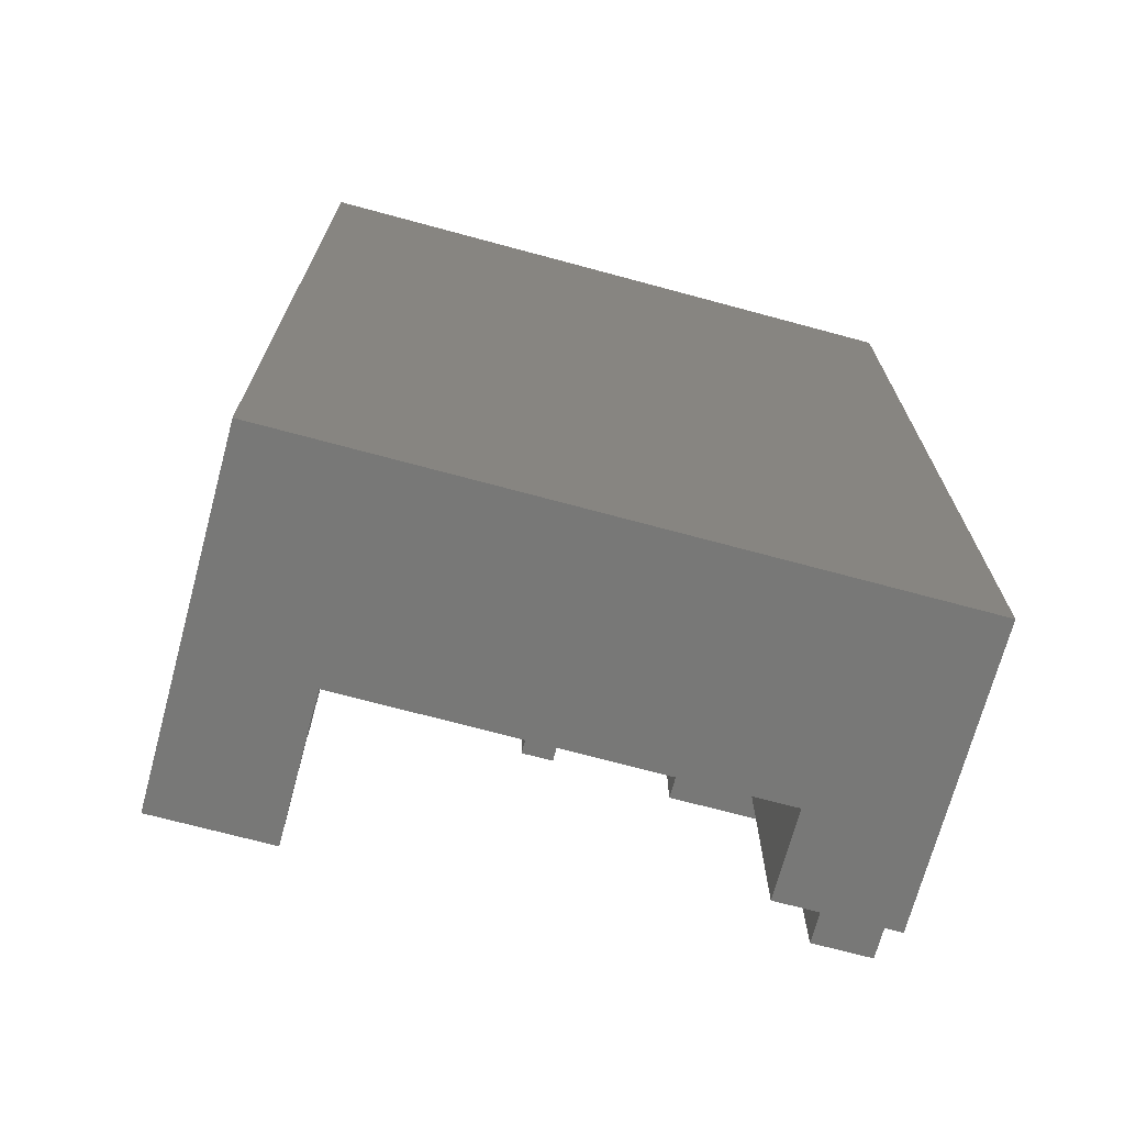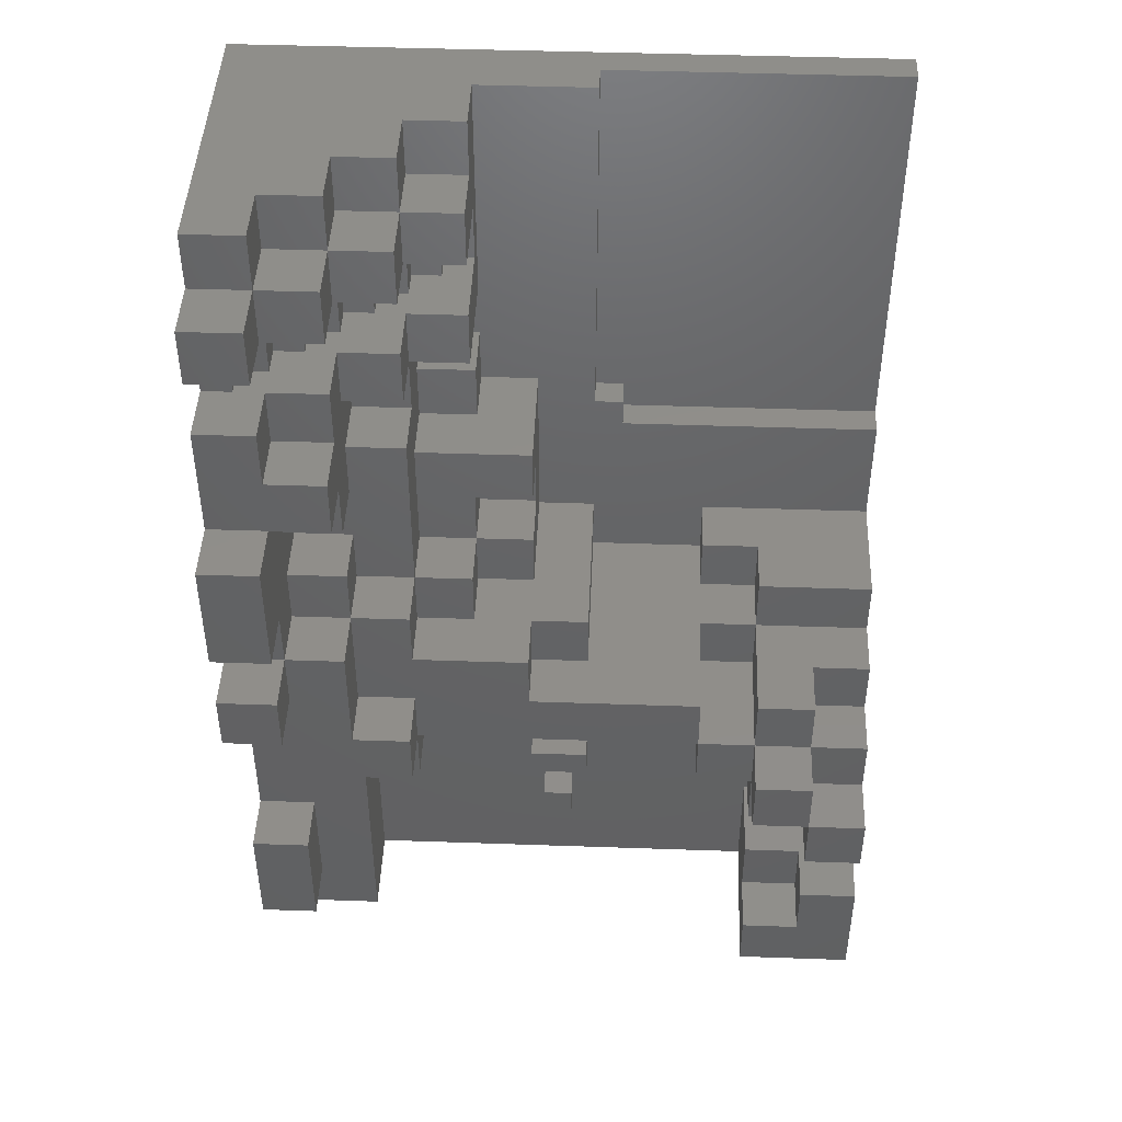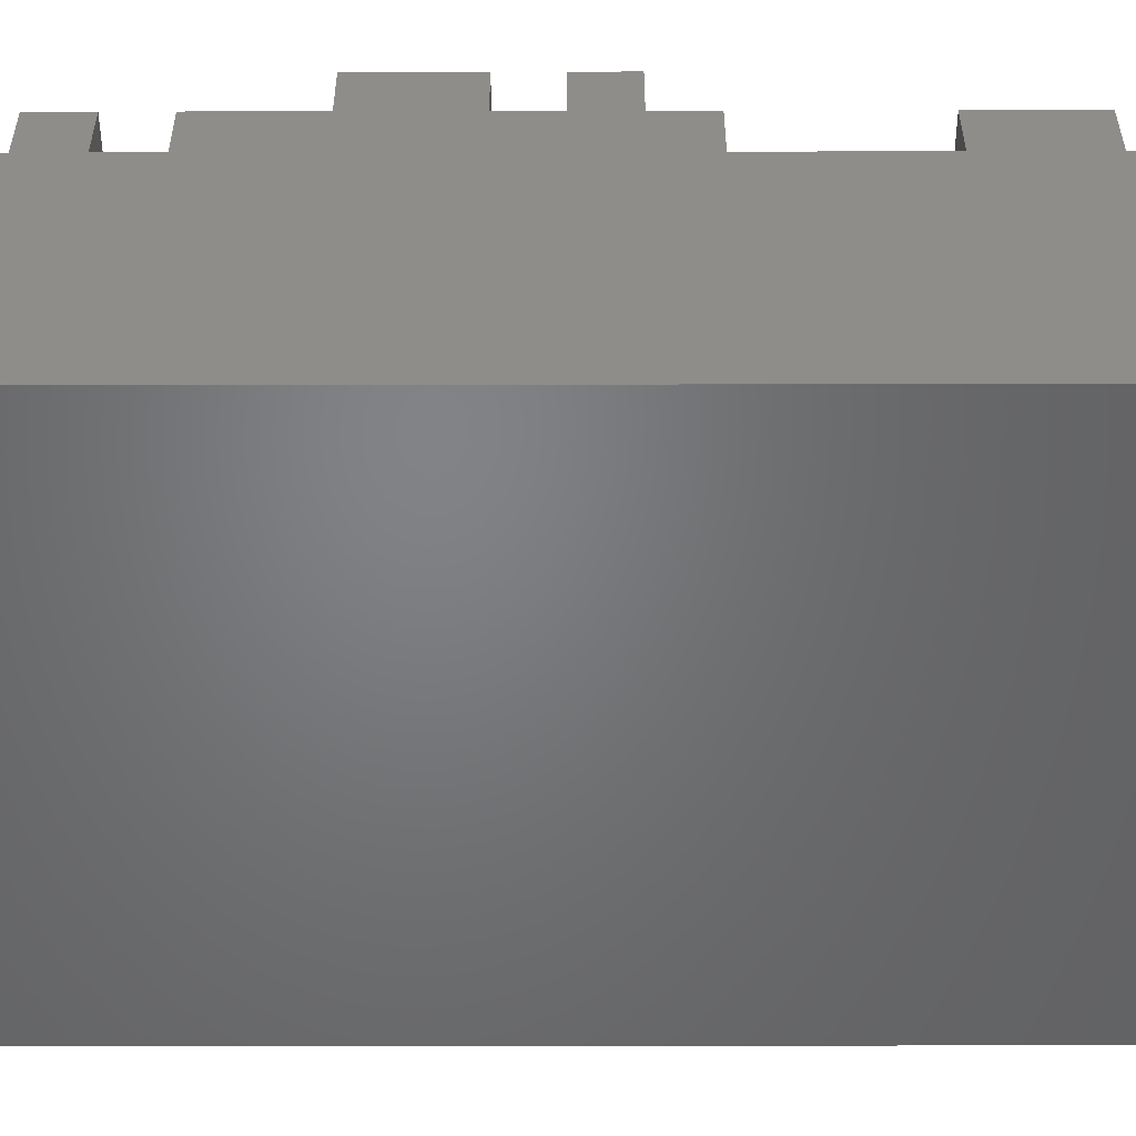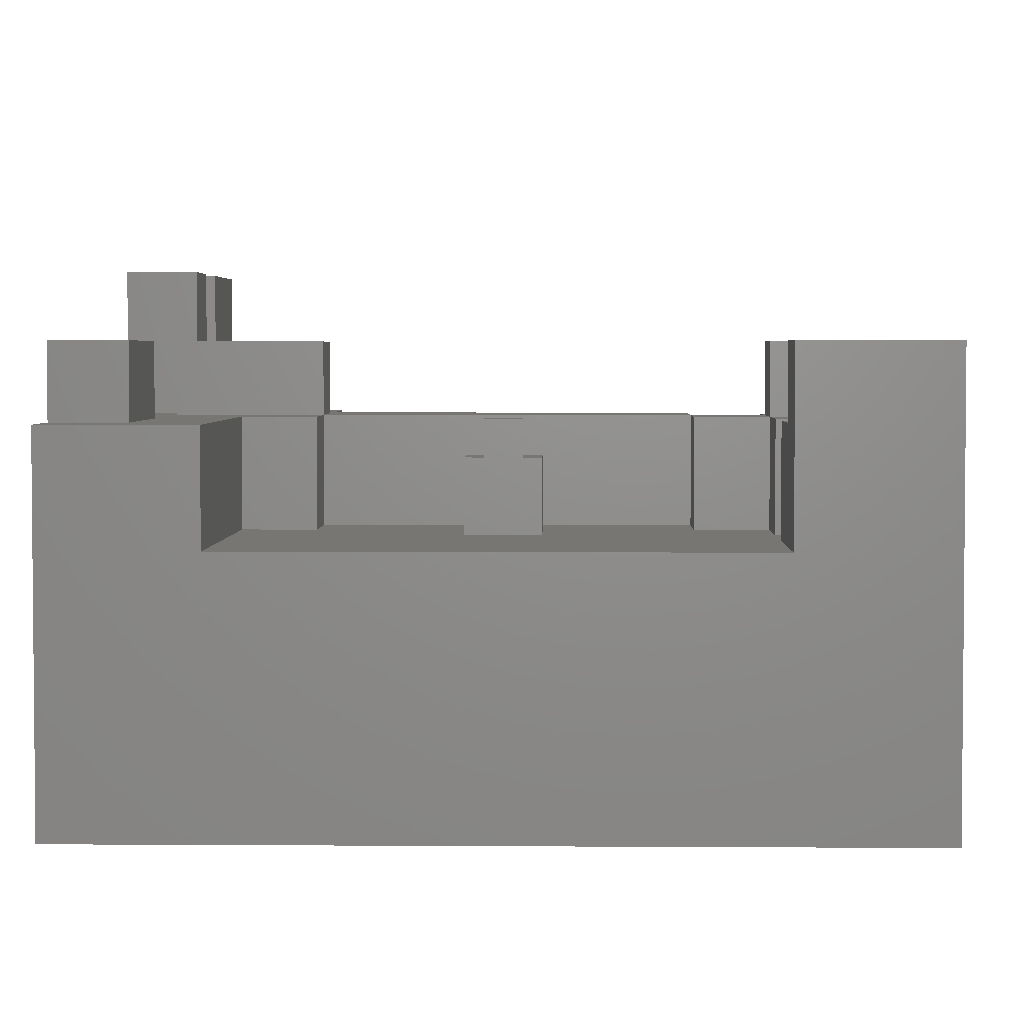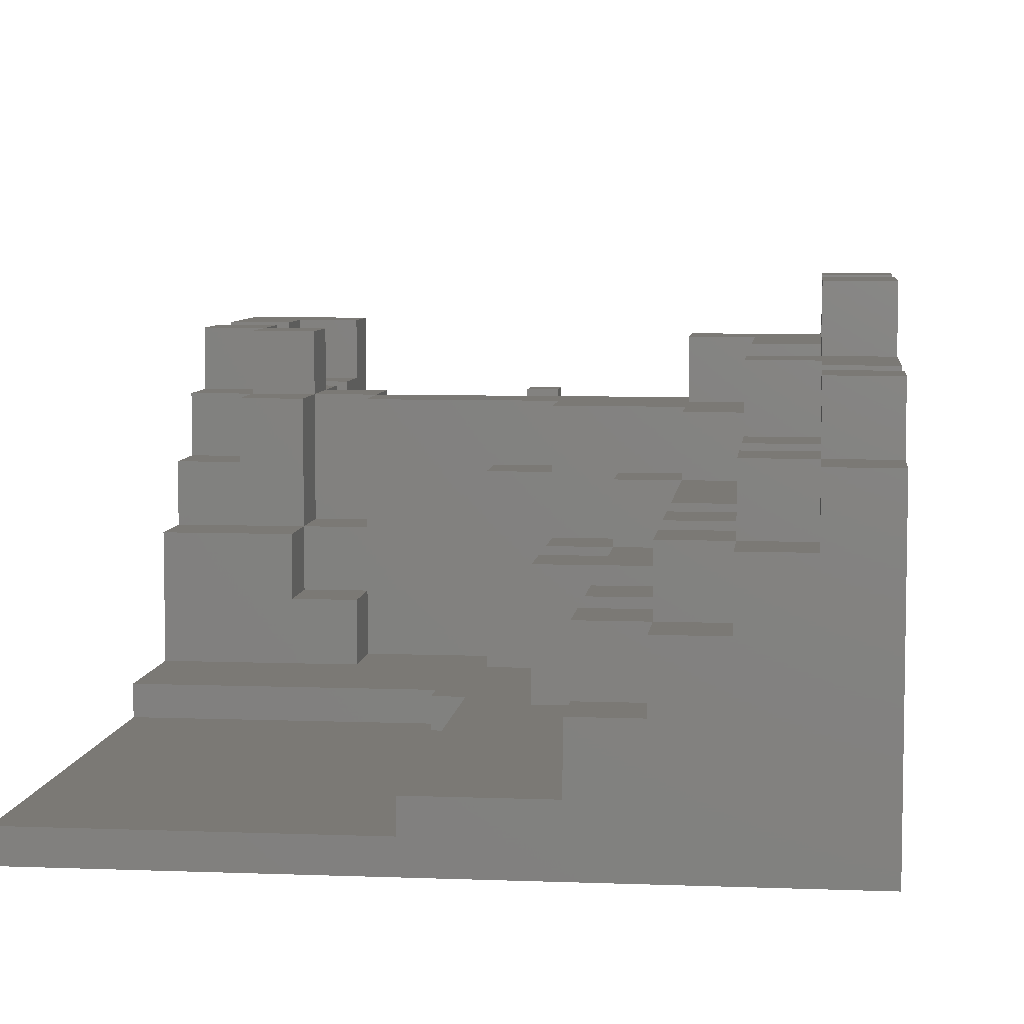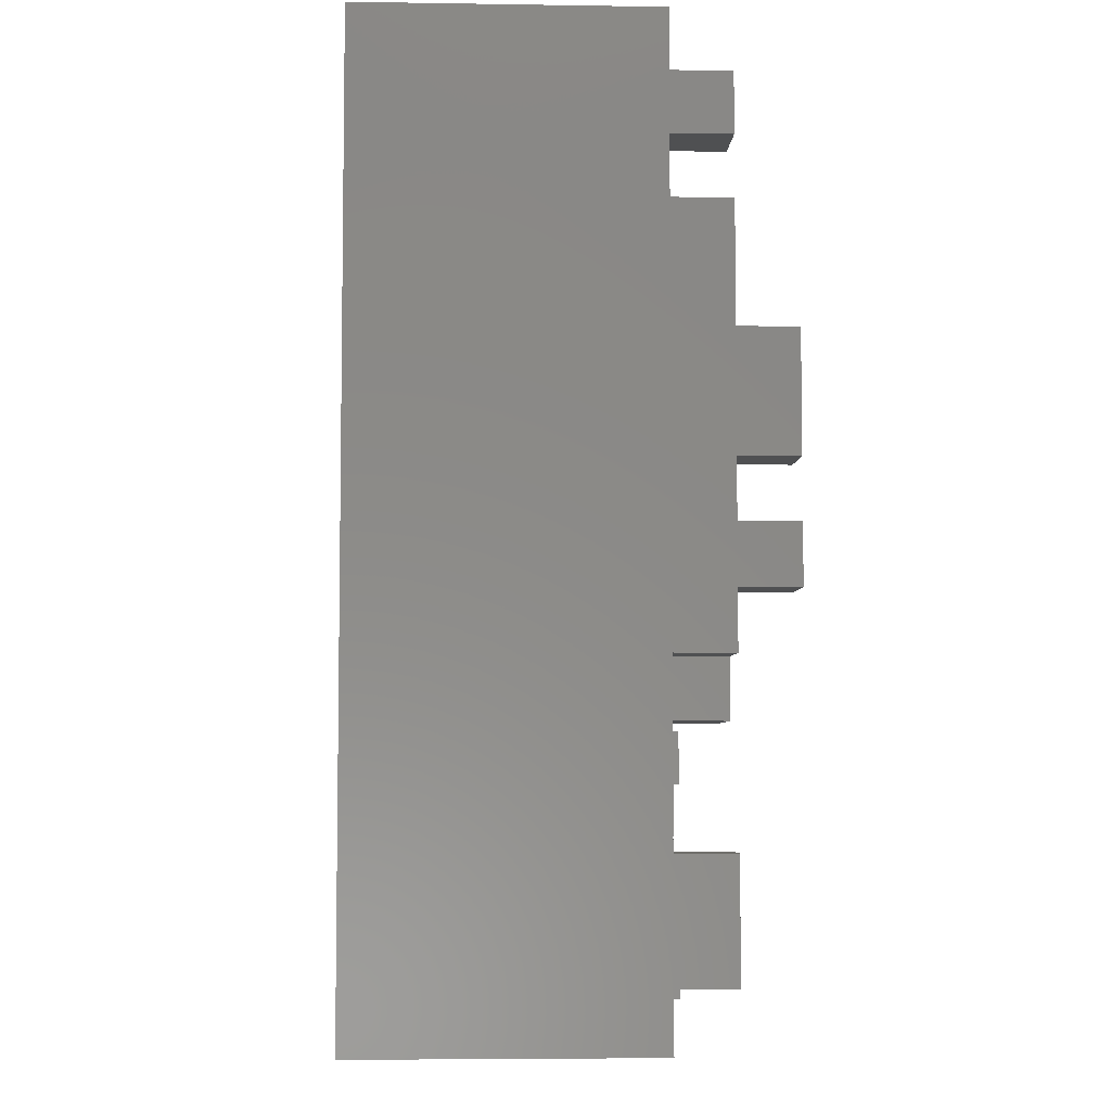
<metadata>
{"format":"stl","ext":"stl","renderer":"f3d","projection":"perspective","resolution":1024,"background":"white","views":[{"elev":-70.9,"azim":164.9,"up":"+Y"},{"elev":45.2,"azim":2.3,"up":"+Y"},{"elev":-50.9,"azim":-89.9,"up":"+Z"},{"elev":3.4,"azim":1.3,"up":"+Z"},{"elev":6.6,"azim":-173.6,"up":"+Z"},{"elev":-5.6,"azim":-92.7,"up":"+Y"}]}
</metadata>
<code>
# stl→obj: 267 verts, 534 faces
v -302 70 7
v -306 70 7
v -302 68 7
v -302 64 -3.919e-15
v -302 76 6
v -302 74 8
v -302 72 10
v -302 70 12
v -304 70 10
v -304 70 12
v -304 72 10
v -306 72 10
v -306 70 10
v -306 72 7
v -308 72 7
v -312 70 7
v -306 68 7
v -320 64 7
v -306 64 7
v -306 66 10
v -306 64 12
v -306 66 12
v -304 66 10
v -306 68 10
v -304 68 10
v -304 66 12
v -304 68 12
v -302 68 12
v -302 64 12
v -324 64 -3.919e-15
v -302 96 -5.878e-15
v -302 82 1
v -302 78 2
v -302 82 2
v -308 78 2
v -306 78 4
v -308 78 4
v -306 76 4
v -306 76 6
v -306 78 6
v -302 78 6
v -304 76 8
v -306 76 10
v -304 76 10
v -304 74 8
v -304 74 10
v -302 74 10
v -304 72 12
v -302 72 12
v -304 74 12
v -306 74 12
v -306 72 12
v -306 74 10
v -308 74 10
v -308 72 10
v -308 74 7
v -312 72 7
v -318 74 7
v -318 74 10
v -318 72 7
v -314 72 7
v -314 70 7
v -314 70 9
v -313.5 70 9
v -312.5 70 9
v -312 70 9
v -312.5 71 9
v -312.5 71 10
v -313.5 71 10
v -312.5 70 10
v -313.5 70 10
v -313.5 71 9
v -314 72 9
v -312 72 9
v -320 72 7
v -318 72 10
v -320 72 10
v -320 64 10
v -324 64 10
v -324 66 10
v -324 70 10
v -324 76 10
v -324 96 -5.878e-15
v -324 90 10
v -324 92 10
v -324 94 10
v -324 92 12
v -324 94 12
v -322 94 10
v -324 96 10
v -322 96 10
v -322 94 8
v -322 96 8
v -320 94 8
v -320 96 8
v -320 94 6
v -318 94 6
v -320 96 6
v -318 96 6
v -318 94 4
v -316 94 4
v -318 96 4
v -316 96 4
v -316 96 2
v -316 92 3
v -316 92 6
v -317 92 4
v -318 92 5
v -318 92 6
v -319 92 5
v -318 90 5
v -318 90 4
v -318 92 4
v -317 90 4
v -316 90 6
v -318 90 6
v -316 88 6
v -316 90 3
v -316 88 2
v -317 92 3
v -317 90 3
v -318 88 2
v -316 86 2
v -318 86 2
v -318 86 4
v -316 86 4
v -316 84 2
v -314 84 2
v -316 84 4
v -314 84 6
v -314 82 4
v -314 82 6
v -316 82 4
v -314 80 4
v -314 78 2
v -314 78 6
v -312 78 2
v -312 78 8
v -312 76 2
v -308 76 2
v -311 82 2
v -312 83 2
v -311 83 2
v -311 82 1
v -311 83 1
v -302 96 1
v -312 96 1
v -312 96 2
v -312 83 1
v -308 76 4
v -312 76 8
v -308 76 6
v -308 76 10
v -314 76 10
v -308 74 6
v -306 74 6
v -314 76 8
v -314 78 10
v -318 78 10
v -318 76 10
v -318 76 12
v -318 74 12
v -322 74 10
v -322 70 10
v -324 70 12
v -322 70 12
v -322 66 10
v -322 66 12
v -324 66 12
v -322 74 12
v -322 76 10
v -322 76 12
v -324 76 12
v -324 78 12
v -324 80 12
v -324 82 12
v -322 80 12
v -324 80 14
v -322 80 14
v -322 78 12
v -320 80 12
v -320 76 12
v -320 76 10
v -320 80 10
v -318 80 10
v -318 78 8
v -316 78 8
v -318 80 8
v -316 80 8
v -316 78 6
v -314 78 8
v -316 80 6
v -314 80 6
v -316 80 4
v -316 82 6
v -318 80 6
v -318 84 6
v -318 86 8
v -320 84 8
v -320 82 8
v -320 80 8
v -320 82 10
v -322 82 10
v -322 80 10
v -322 82 12
v -322 84 10
v -322 86 12
v -322 82 14
v -324 82 14
v -324 86 12
v -324 90 12
v -323 90 10
v -322 90 12
v -322 88 12
v -322 88 10
v -322 90 10
v -320 88 10
v -320 90 10
v -320 88 8
v -320 86 8
v -320 86 10
v -320 84 10
v -322 86 10
v -322 84 8
v -322 82 8
v -320 86 12
v -324 86 14
v -322 86 14
v -320 88 12
v -320 86 6
v -318 86 6
v -320 88 6
v -318 88 6
v -318 84 4
v -318 88 8
v -318 90 8
v -320 90 8
v -320 90 7
v -321 90 8
v -322 90 9
v -322 90 8
v -322 92 9
v -323 92 9
v -323 90 9
v -323 92 10
v -322 92 10
v -322 92 12
v -322 94 12
v -320 92 10
v -321 92 8
v -320 92 8
v -320 94 10
v -318 92 8
v -320 92 7
v -321 92 7
v -320 90 6
v -320 92 6
v -319 92 6
v -319 90 6
v -319 90 5
v -321 90 7
v -322 92 8
v -318 94 8
v -322 78 14
v -324 78 14
v -316 94 6
v -302 76 8
f 1 2 3
f 3 4 1
f 1 4 5
f 1 5 6
f 6 7 1
f 7 8 1
f 9 1 8
f 9 8 10
f 9 10 11
f 11 12 9
f 9 12 13
f 9 13 2
f 2 13 14
f 2 14 15
f 15 16 2
f 17 2 16
f 17 16 18
f 18 19 17
f 20 17 19
f 20 19 21
f 21 22 20
f 22 23 20
f 23 24 20
f 25 24 23
f 23 26 25
f 25 26 27
f 25 27 28
f 28 3 25
f 25 3 17
f 28 29 3
f 26 29 28
f 26 21 29
f 28 27 26
f 25 17 24
f 26 23 22
f 22 21 26
f 29 21 19
f 19 4 29
f 19 30 4
f 30 31 4
f 31 32 4
f 4 32 33
f 32 34 33
f 34 35 33
f 36 33 35
f 36 35 37
f 36 37 38
f 38 39 36
f 36 39 40
f 36 40 41
f 41 40 5
f 5 33 41
f 5 40 39
f 42 5 39
f 42 39 43
f 43 44 42
f 42 44 45
f 6 42 45
f 45 46 6
f 6 46 47
f 47 46 7
f 7 46 11
f 11 48 7
f 7 48 49
f 49 48 8
f 46 50 11
f 11 50 48
f 50 51 48
f 48 51 52
f 12 48 52
f 12 52 53
f 53 54 12
f 12 54 55
f 15 12 55
f 15 55 56
f 56 57 15
f 58 57 56
f 56 54 58
f 58 54 59
f 58 59 60
f 60 61 58
f 60 62 61
f 63 61 62
f 64 63 62
f 65 64 62
f 65 62 16
f 16 66 65
f 65 66 67
f 68 65 67
f 68 67 69
f 68 69 70
f 70 69 71
f 71 64 70
f 71 72 64
f 69 72 71
f 69 67 72
f 67 73 72
f 72 73 63
f 67 74 73
f 74 57 73
f 73 57 61
f 74 16 57
f 70 65 68
f 67 66 74
f 66 16 74
f 70 64 65
f 72 63 64
f 73 61 63
f 75 62 60
f 60 76 75
f 75 76 77
f 75 77 18
f 18 77 78
f 78 79 18
f 18 79 30
f 79 80 30
f 30 80 81
f 30 81 82
f 30 82 83
f 83 82 84
f 83 84 85
f 86 83 85
f 86 85 87
f 87 88 86
f 86 88 89
f 89 90 86
f 91 90 89
f 89 92 91
f 91 92 93
f 94 93 92
f 95 93 94
f 96 95 94
f 96 94 97
f 97 98 96
f 99 98 97
f 100 99 97
f 100 97 101
f 101 102 100
f 103 102 101
f 101 104 103
f 105 104 101
f 101 106 105
f 107 105 106
f 108 107 106
f 108 106 109
f 109 110 108
f 108 110 111
f 111 112 108
f 108 112 113
f 114 112 111
f 115 114 111
f 115 111 116
f 115 116 117
f 115 117 118
f 118 117 119
f 118 119 105
f 105 120 118
f 118 120 121
f 121 114 118
f 121 107 114
f 107 113 114
f 120 107 121
f 117 122 119
f 123 119 122
f 123 122 124
f 124 125 123
f 123 125 126
f 126 127 123
f 123 127 128
f 128 127 129
f 129 130 128
f 131 128 130
f 130 132 131
f 131 132 133
f 131 133 134
f 134 135 131
f 134 136 135
f 137 135 136
f 136 138 137
f 138 139 137
f 139 140 137
f 137 140 35
f 137 35 141
f 141 142 137
f 143 142 141
f 141 144 143
f 143 144 145
f 32 145 144
f 146 145 32
f 147 145 146
f 146 31 147
f 147 31 83
f 104 147 83
f 102 104 83
f 83 98 102
f 83 93 98
f 90 93 83
f 148 147 104
f 104 119 148
f 148 119 128
f 148 128 142
f 142 149 148
f 142 145 149
f 142 128 135
f 148 149 147
f 149 145 147
f 141 34 144
f 143 145 142
f 140 150 35
f 140 139 150
f 150 139 151
f 150 151 152
f 152 38 150
f 152 151 153
f 56 152 153
f 56 153 54
f 154 54 153
f 155 152 56
f 155 56 156
f 156 56 53
f 156 53 39
f 39 152 156
f 156 152 155
f 153 151 154
f 154 151 157
f 157 158 154
f 158 159 154
f 154 159 160
f 154 160 59
f 160 161 59
f 59 161 162
f 59 162 163
f 163 77 59
f 164 77 163
f 163 81 164
f 81 165 164
f 164 165 166
f 164 166 167
f 167 78 164
f 167 166 168
f 167 168 80
f 80 168 169
f 168 165 169
f 166 165 168
f 81 169 165
f 163 162 170
f 170 171 163
f 171 82 163
f 171 172 82
f 82 172 173
f 173 174 82
f 82 174 175
f 82 175 176
f 177 176 175
f 175 178 177
f 177 178 179
f 177 179 180
f 181 177 180
f 181 180 182
f 183 181 182
f 183 182 160
f 184 181 183
f 159 184 183
f 185 184 159
f 186 185 159
f 186 159 187
f 187 188 186
f 189 188 187
f 190 189 187
f 136 190 187
f 187 191 136
f 187 158 191
f 136 192 190
f 193 192 136
f 134 192 193
f 194 192 134
f 194 195 192
f 192 195 196
f 196 188 192
f 197 188 196
f 197 198 188
f 198 199 188
f 188 199 200
f 188 200 201
f 201 184 188
f 201 202 184
f 202 203 184
f 184 203 204
f 204 177 184
f 177 204 205
f 205 204 203
f 205 203 206
f 206 207 205
f 207 208 205
f 205 208 176
f 176 208 209
f 209 210 176
f 176 210 84
f 210 211 84
f 211 212 84
f 213 212 211
f 211 214 213
f 214 215 213
f 213 215 216
f 217 216 215
f 218 216 217
f 219 218 217
f 220 219 217
f 220 217 221
f 221 199 220
f 222 199 221
f 221 223 222
f 222 223 206
f 224 222 206
f 206 225 224
f 200 224 225
f 225 203 200
f 221 226 223
f 223 226 207
f 226 214 207
f 207 214 210
f 210 227 207
f 207 227 228
f 228 227 208
f 229 214 226
f 226 217 229
f 217 214 229
f 199 222 224
f 221 217 226
f 230 219 220
f 230 220 231
f 231 232 230
f 233 232 231
f 231 125 233
f 233 125 122
f 231 234 125
f 129 125 234
f 234 197 129
f 197 234 231
f 235 232 233
f 233 236 235
f 236 237 235
f 235 237 219
f 236 238 237
f 237 238 239
f 237 239 218
f 218 239 240
f 239 241 240
f 241 242 240
f 242 243 240
f 240 243 244
f 240 244 212
f 216 240 212
f 244 245 212
f 245 85 212
f 243 245 244
f 245 243 246
f 246 247 245
f 245 247 87
f 246 248 247
f 248 88 247
f 89 248 246
f 249 89 246
f 246 242 249
f 249 242 250
f 249 250 251
f 251 252 249
f 94 252 251
f 253 94 251
f 254 253 251
f 251 255 254
f 254 255 238
f 238 256 254
f 254 256 257
f 257 258 254
f 258 257 259
f 260 258 259
f 111 260 259
f 110 258 260
f 259 257 256
f 259 256 238
f 238 255 261
f 255 250 261
f 261 250 239
f 250 262 239
f 254 258 253
f 253 258 109
f 109 263 253
f 97 263 109
f 263 94 253
f 94 89 252
f 251 250 255
f 242 262 250
f 252 89 249
f 246 243 242
f 262 242 241
f 239 262 241
f 238 261 239
f 236 259 238
f 116 259 236
f 116 236 233
f 219 232 235
f 231 220 198
f 232 219 230
f 237 218 219
f 218 240 216
f 215 214 217
f 216 212 213
f 210 214 211
f 209 227 210
f 208 227 209
f 228 208 207
f 223 207 206
f 206 203 225
f 200 203 202
f 200 202 201
f 199 224 200
f 198 220 199
f 231 198 197
f 196 195 197
f 197 195 130
f 133 195 194
f 192 189 190
f 192 188 189
f 188 185 186
f 188 184 185
f 182 180 172
f 182 172 170
f 180 174 172
f 180 264 174
f 174 264 265
f 264 178 265
f 184 177 181
f 180 179 264
f 179 178 264
f 175 265 178
f 205 176 177
f 174 265 175
f 172 174 173
f 172 171 170
f 170 162 182
f 182 162 161
f 160 182 161
f 159 183 160
f 187 159 158
f 191 158 157
f 151 191 157
f 138 191 151
f 151 139 138
f 136 191 138
f 142 135 137
f 193 136 134
f 134 133 194
f 133 132 195
f 130 195 132
f 131 135 128
f 129 197 130
f 129 127 126
f 126 125 129
f 122 125 124
f 128 119 123
f 233 122 117
f 117 116 233
f 116 111 259
f 118 114 115
f 114 113 112
f 111 110 260
f 109 258 110
f 106 97 109
f 266 97 106
f 113 107 108
f 120 105 107
f 266 106 101
f 105 119 104
f 103 104 102
f 101 97 266
f 102 99 100
f 102 98 99
f 97 94 263
f 98 95 96
f 93 95 98
f 92 89 94
f 91 93 90
f 89 88 248
f 247 88 87
f 245 87 85
f 90 83 86
f 212 85 84
f 176 84 82
f 163 82 81
f 80 169 81
f 80 79 167
f 167 79 78
f 164 78 77
f 59 77 76
f 18 62 75
f 60 59 76
f 59 54 154
f 58 61 57
f 56 55 54
f 53 56 54
f 53 52 51
f 53 51 46
f 46 43 53
f 46 51 50
f 267 42 6
f 45 44 46
f 44 43 46
f 39 53 43
f 267 5 42
f 39 38 152
f 38 37 150
f 35 150 37
f 41 33 36
f 141 35 34
f 144 34 32
f 31 146 32
f 83 31 30
f 24 17 20
f 18 30 19
f 18 16 62
f 15 57 16
f 14 12 15
f 14 13 12
f 11 48 12
f 11 10 48
f 8 48 10
f 49 8 7
f 47 7 6
f 6 5 267
f 4 33 5
f 3 29 4
f 3 2 17
f 2 1 9

</code>
